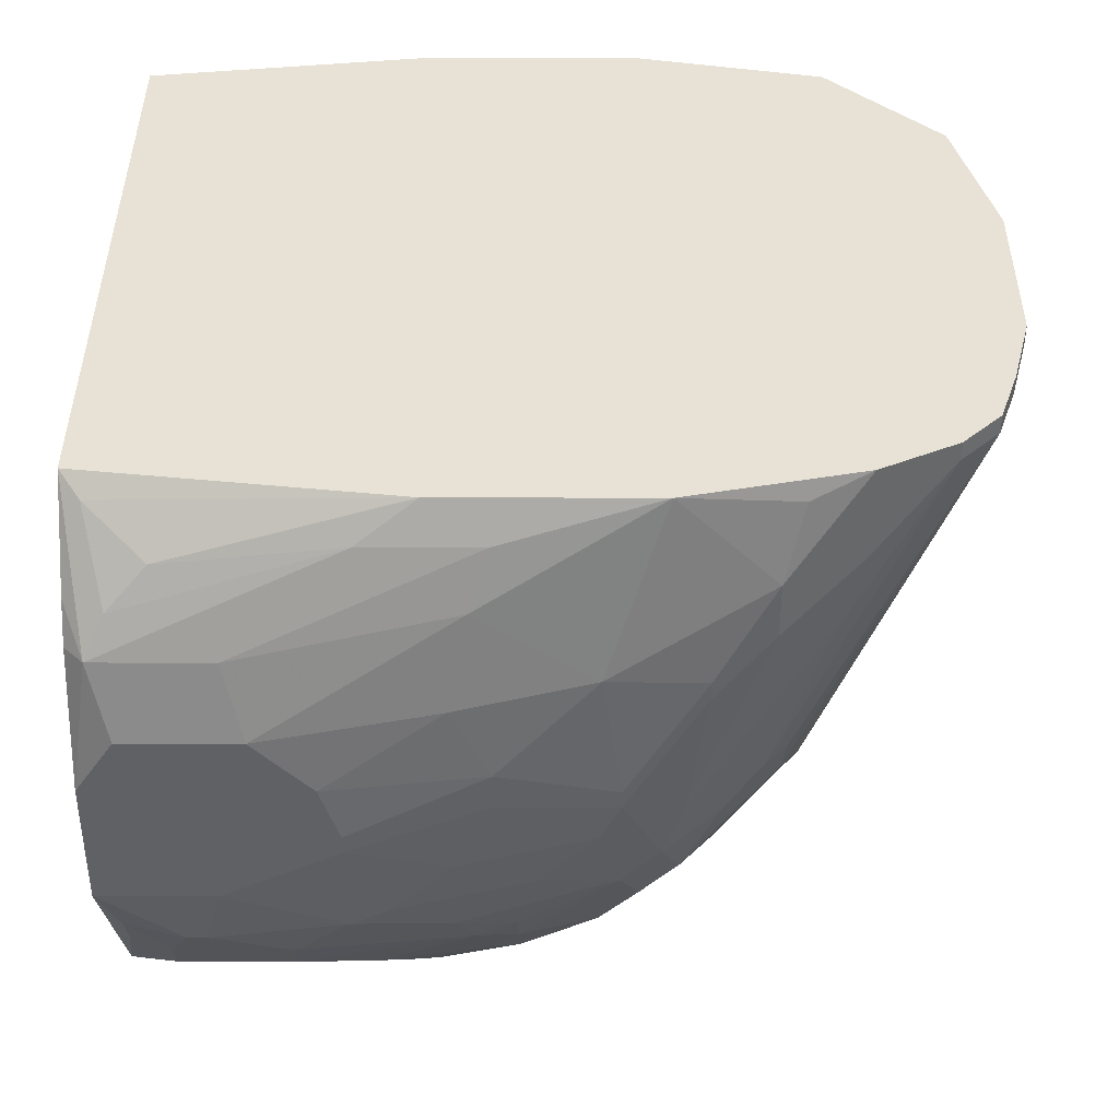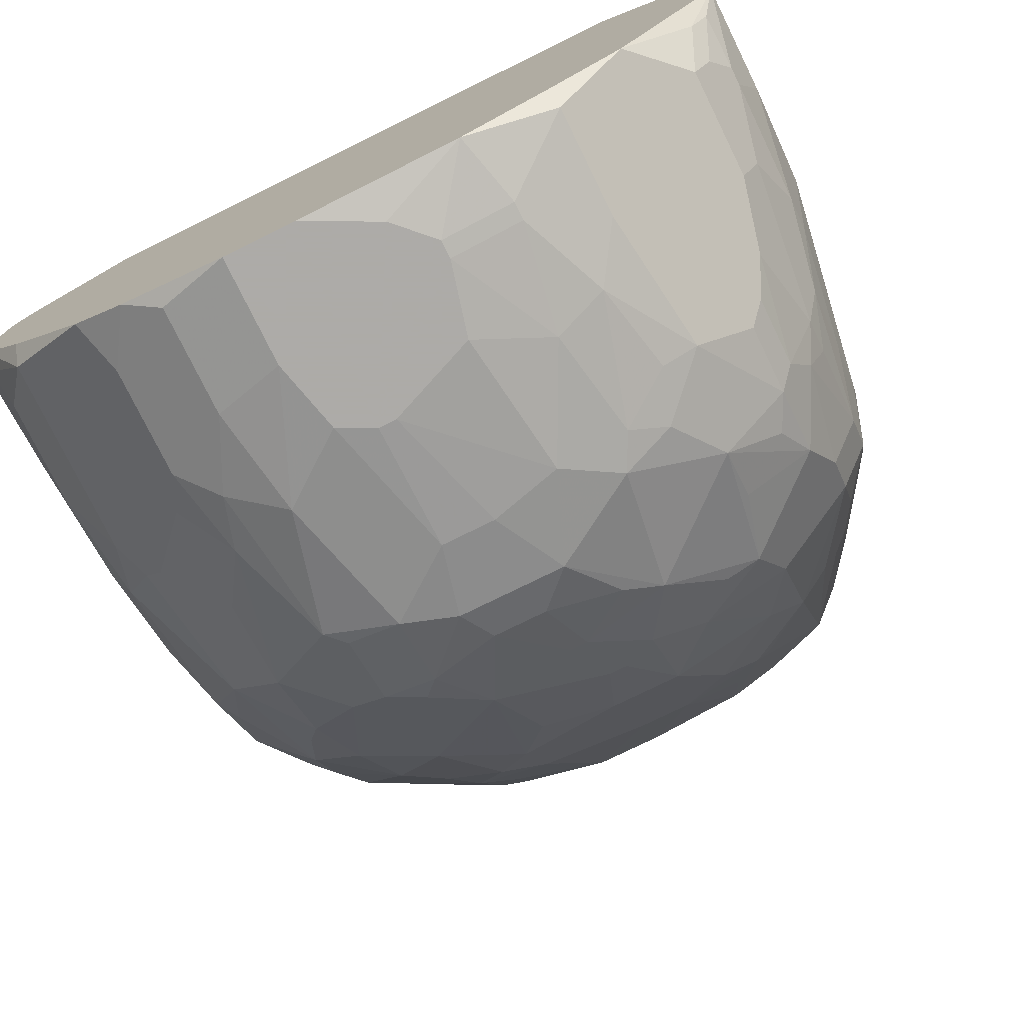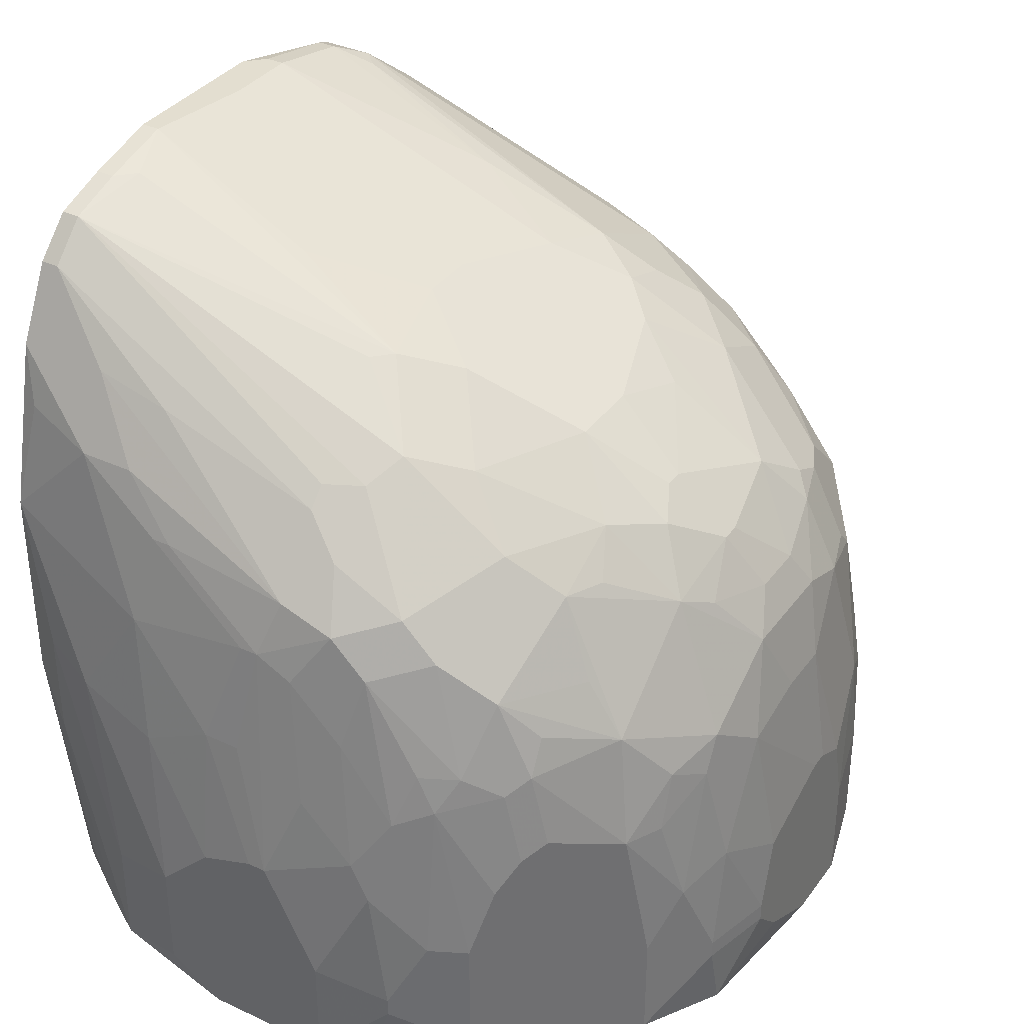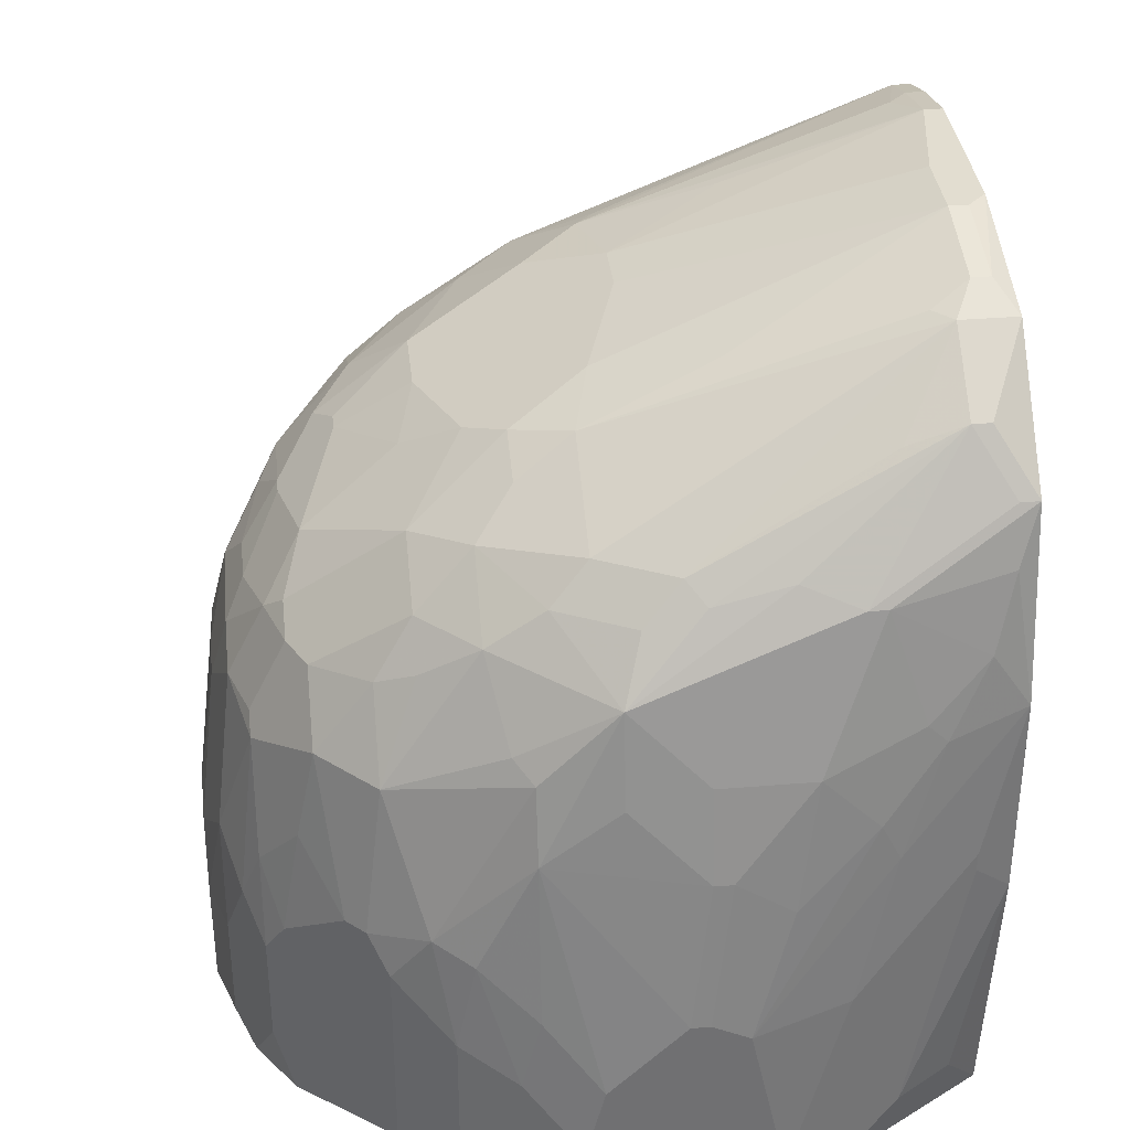
<metadata>
{"format":"obj","ext":"obj","renderer":"f3d","projection":"perspective","resolution":1024,"background":"white","views":[{"elev":40.1,"azim":-89.8,"up":"+Y"},{"elev":-76.5,"azim":-153.8,"up":"+Y"},{"elev":35.7,"azim":-58.7,"up":"+Z"},{"elev":35.4,"azim":83.8,"up":"+Z"}]}
</metadata>
<code>
v -0.05623 -0.01211 -0.2602
v 0.05649 0.01239 -0.2578
v 0.05649 0.01239 -0.2602
v 0.05649 0.00749 -0.2357
v 0.05649 0.002589 -0.2333
v 0.05649 0.0001385 -0.2333
v 0.05649 0.0001385 -0.2602
v 0.05649 -0.009663 -0.2431
v 0.05649 -0.009663 -0.2578
v 0.05649 -0.01211 -0.2529
v 0.05649 -0.01211 -0.2553
v 0.05403 0.01974 -0.2333
v -0.05623 -0.01211 -0.2455
v 0.05403 0.01974 -0.2602
v 0.05403 0.01239 -0.2186
v 0.05403 0.005039 -0.2137
v 0.05403 0.002589 -0.2137
v 0.05403 -0.01701 -0.2333
v 0.05403 -0.01701 -0.2602
v 0.05403 -0.01946 -0.2431
v 0.05403 -0.01946 -0.2578
v 0.05158 0.02709 -0.2529
v 0.05158 0.02464 -0.2137
v 0.05158 0.02219 -0.2088
v 0.05158 0.01484 -0.2014
v 0.05158 0.002589 -0.2014
v 0.05158 -0.007213 -0.2039
v 0.05158 -0.01701 -0.2112
v 0.05158 -0.02437 -0.2259
v 0.05158 -0.02682 -0.2382
v 0.05158 -0.02682 -0.2529
v 0.04913 0.03444 -0.2161
v 0.04913 0.03444 -0.2186
v 0.04913 0.02954 -0.199
v 0.04913 0.02709 -0.1965
v 0.04913 0.002589 -0.1916
v 0.04913 -0.007213 -0.1916
v 0.04913 -0.01701 -0.2014
v 0.04913 -0.02927 -0.2235
v 0.04668 0.03934 -0.1965
v 0.04668 0.03934 -0.2235
v 0.04668 0.03444 -0.1892
v 0.04668 0.03444 -0.2529
v 0.04668 0.02219 -0.1818
v 0.04668 0.01974 -0.1818
v 0.04668 -0.01946 -0.199
v 0.04668 -0.02927 -0.2602
v 0.04668 -0.03417 -0.2308
v 0.04668 -0.03417 -0.2578
v 0.04423 0.03689 -0.1794
v 0.04423 0.01239 -0.1794
v 0.04423 0.002589 -0.1818
v 0.04423 -0.004762 -0.1843
v 0.04423 -0.03662 -0.2259
v 0.04178 0.03934 -0.172
v 0.04178 0.03689 -0.172
v 0.04178 0.03934 -0.2602
v 0.04178 0.0001385 -0.1794
v 0.04178 -0.03417 -0.2063
v 0.04178 -0.03907 -0.2259
v 0.03933 -0.01456 -0.1843
v 0.03933 -0.02191 -0.1892
v 0.03688 0.03444 -0.1647
v 0.03688 0.03199 -0.1647
v 0.03688 0.02464 -0.1671
v 0.03688 -0.009663 -0.1794
v 0.03688 -0.02927 -0.1941
v 0.03443 -0.03417 -0.1965
v -0.05623 -0.004762 -0.2308
v 0.03443 -0.04152 -0.2063
v 0.03443 -0.04397 -0.2186
v -0.05623 -0.002312 -0.2308
v 0.03443 -0.04642 -0.2333
v 0.03443 -0.04642 -0.2602
v 0.03198 -0.02927 -0.1892
v 0.03198 -0.04887 -0.2382
v 0.03198 -0.04887 -0.2529
v 0.02953 -0.02191 -0.1818
v 0.02953 -0.04887 -0.2259
v 0.02708 0.03934 -0.1573
v 0.02708 0.03199 -0.1573
v 0.02708 -0.04152 -0.199
v 0.02708 -0.05132 -0.2333
v 0.02708 -0.05132 -0.2602
v 0.02463 0.02954 -0.1573
v 0.02463 -0.01701 -0.1769
v 0.02463 -0.04887 -0.2112
v 0.02218 0.03689 -0.1549
v 0.02218 0.03444 -0.1549
v 0.02218 -0.009663 -0.172
v 0.02218 -0.02927 -0.1843
v 0.02218 -0.04397 -0.199
v 0.02218 -0.04887 -0.2088
v 0.02218 -0.05377 -0.2431
v 0.02218 -0.05377 -0.2578
v 0.01973 0.00749 -0.1647
v 0.01973 -0.05377 -0.2284
v 0.01728 -0.01701 -0.1745
v 0.01728 -0.04397 -0.1965
v 0.01483 -0.04642 -0.199
v 0.01483 -0.05132 -0.2088
v 0.01238 -0.007213 -0.1696
v 0.01238 -0.02191 -0.1769
v 0.01238 -0.05622 -0.2455
v 0.01238 -0.05622 -0.2602
v 0.009928 0.03689 -0.1524
v 0.009928 0.03444 -0.1524
v -0.05623 0.005039 -0.2602
v 0.009928 -0.04152 -0.1916
v 0.009928 -0.05622 -0.2357
v 0.007478 0.03934 -0.1524
v 0.007478 -0.02927 -0.1818
v 0.007478 -0.05132 -0.2063
v 0.005027 -0.04887 -0.2014
v 0.005027 -0.05377 -0.2161
v 0.005027 -0.05622 -0.2333
v 0.002577 -0.05622 -0.2333
v 0.002577 -0.05622 -0.2602
v 0.0001265 0.03444 -0.1524
v -0.002324 -0.04887 -0.2014
v -0.002324 -0.05377 -0.2161
v -0.002324 -0.002312 -0.1671
v -0.002324 -0.02682 -0.1794
v -0.002324 -0.04397 -0.1941
v -0.004774 -0.04397 -0.1941
v -0.004774 -0.03662 -0.1867
v -0.007225 -0.03662 -0.1867
v -0.05623 0.005039 -0.2333
v -0.007225 -0.05132 -0.2063
v -0.007225 -0.05622 -0.2553
v -0.009675 -0.002312 -0.1671
v -0.009675 -0.05622 -0.2382
v -0.009675 -0.05622 -0.2529
v -0.01213 -0.02682 -0.1794
v -0.01213 -0.03907 -0.1892
v -0.01213 -0.04642 -0.199
v -0.01213 -0.05377 -0.2186
v -0.01213 -0.05622 -0.248
v -0.01213 -0.05622 -0.2504
v -0.01458 0.03934 -0.1524
v -0.01458 0.03689 -0.1524
v -0.01703 0.01239 -0.1622
v -0.01703 -0.01211 -0.172
v -0.01703 -0.04397 -0.1965
v -0.01948 -0.03417 -0.1867
v -0.01948 -0.05132 -0.2137
v -0.01948 -0.05377 -0.2333
v -0.01948 -0.05377 -0.2602
v -0.02193 0.03444 -0.1549
v -0.02193 -0.004762 -0.1696
v -0.02193 -0.05132 -0.2186
v -0.02193 -0.05377 -0.248
v -0.02193 -0.05377 -0.2504
v -0.02438 0.03934 -0.1549
v -0.02438 0.03689 -0.1549
v -0.02438 -0.002312 -0.1696
v -0.02438 -0.03662 -0.1916
v -0.02683 -0.01946 -0.1794
v -0.02683 -0.04887 -0.2161
v -0.02683 -0.05132 -0.2357
v -0.02928 -0.03417 -0.1916
v -0.02928 -0.04887 -0.2235
v -0.03173 0.03934 -0.1573
v -0.05623 0.01239 -0.2553
v -0.03173 0.03689 -0.1573
v -0.03173 -0.01211 -0.1769
v -0.03173 -0.02682 -0.1867
v -0.03173 -0.03907 -0.2014
v -0.03173 -0.04397 -0.2088
v -0.03173 -0.04642 -0.2602
v -0.03173 -0.04887 -0.2431
v -0.03173 -0.04887 -0.2578
v -0.03418 -0.04642 -0.2235
v -0.03663 0.03934 -0.1622
v -0.03663 0.03689 -0.1622
v -0.05623 0.01239 -0.2406
v -0.05378 -0.02191 -0.2504
v -0.03663 -0.009663 -0.1794
v -0.03908 -0.004762 -0.1794
v -0.03908 -0.03662 -0.2063
v -0.05378 -0.02191 -0.248
v -0.04153 0.03934 -0.172
v -0.04153 0.03934 -0.2602
v -0.04153 0.02709 -0.172
v -0.05378 -0.01946 -0.2578
v -0.04153 0.01729 -0.1745
v -0.04153 -0.004762 -0.1818
v -0.04153 -0.03172 -0.2014
v -0.04153 -0.03662 -0.2112
v -0.04153 -0.03907 -0.221
v -0.04153 -0.03907 -0.2602
v -0.04398 0.03689 -0.1794
v -0.04398 0.03689 -0.2578
v -0.04398 -0.009663 -0.1867
v -0.04398 -0.01946 -0.1916
v -0.04398 -0.02437 -0.1965
v -0.04398 -0.03417 -0.2137
v -0.04398 -0.03662 -0.2235
v -0.04643 0.03934 -0.1941
v -0.04643 0.03934 -0.221
v -0.04643 0.02709 -0.1818
v -0.04643 0.01974 -0.1818
v -0.04643 -0.02927 -0.2112
v -0.04643 -0.03417 -0.2284
v -0.05378 -0.01946 -0.2308
v -0.04888 0.03444 -0.2137
v -0.04888 0.03444 -0.2284
v -0.04888 0.03199 -0.2504
v -0.04888 0.02709 -0.2602
v -0.04888 0.01484 -0.1892
v -0.04888 0.01239 -0.1892
v -0.04888 -0.004762 -0.1916
v -0.04888 -0.01211 -0.1941
v -0.04888 -0.01701 -0.199
v -0.04888 -0.02437 -0.2112
v -0.04888 -0.02682 -0.2161
v -0.04888 -0.03172 -0.2382
v -0.04888 -0.03172 -0.2529
v -0.05133 0.02709 -0.2161
v -0.05133 0.02709 -0.2553
v -0.05133 0.02219 -0.2602
v -0.05133 0.01729 -0.2014
v -0.05133 0.0001385 -0.199
v -0.05133 -0.002312 -0.199
v -0.05133 -0.007213 -0.2014
v -0.05133 -0.01456 -0.2088
v -0.05133 -0.02191 -0.2186
v -0.05133 -0.02437 -0.2578
v -0.05378 -0.01701 -0.2259
v -0.05133 -0.02682 -0.2382
v -0.05133 -0.02682 -0.2529
v -0.05378 0.02219 -0.2431
v -0.05378 0.02219 -0.2578
v -0.05378 0.01484 -0.2186
v -0.05378 0.005039 -0.2137
v -0.05378 0.0001385 -0.2137
v -0.05378 -0.009663 -0.2186
f 172 171 198
f 173 198 171
f 219 222 199
f 218 191 172
f 218 172 198
f 153 172 148
f 170 172 191
f 170 148 172
f 190 198 173
f 159 146 169
f 159 169 173
f 206 219 199
f 206 199 200
f 206 200 207
f 208 207 200
f 228 1 191
f 228 191 218
f 110 97 101
f 139 153 148
f 139 148 133
f 82 70 68
f 87 70 82
f 87 101 97
f 59 70 60
f 59 68 70
f 74 49 77
f 74 77 84
f 7 9 19
f 158 134 143
f 234 235 222
f 234 222 219
f 151 147 146
f 151 146 159
f 160 147 151
f 160 173 171
f 160 171 172
f 160 172 153
f 160 153 152
f 160 152 147
f 137 121 129
f 137 129 146
f 137 146 147
f 137 147 132
f 220 183 233
f 220 233 207
f 220 207 208
f 209 221 233
f 209 233 183
f 108 164 233
f 108 233 221
f 185 1 228
f 217 218 198
f 217 198 204
f 95 105 84
f 115 110 101
f 117 121 137
f 117 137 132
f 104 97 110
f 138 132 147
f 138 147 152
f 138 152 153
f 138 153 139
f 130 133 148
f 130 148 118
f 100 109 114
f 71 60 70
f 39 28 38
f 39 38 59
f 47 19 49
f 47 49 74
f 168 169 161
f 126 135 109
f 145 135 134
f 145 134 158
f 145 158 167
f 145 167 161
f 145 161 157
f 131 150 143
f 131 143 134
f 67 62 68
f 67 68 59
f 67 59 62
f 46 62 59
f 46 59 38
f 56 64 45
f 63 64 56
f 63 56 55
f 63 55 80
f 166 158 143
f 166 143 150
f 166 165 178
f 166 167 158
f 175 165 163
f 175 163 174
f 187 165 175
f 187 175 186
f 142 150 131
f 192 182 199
f 212 224 213
f 212 213 187
f 212 187 186
f 176 234 219
f 69 224 236
f 69 236 235
f 69 235 72
f 225 213 224
f 225 224 69
f 225 69 237
f 197 204 198
f 188 180 169
f 188 169 168
f 188 168 161
f 195 196 188
f 195 188 161
f 195 161 167
f 195 167 166
f 195 166 178
f 229 225 237
f 229 237 69
f 229 69 13
f 214 196 195
f 214 195 213
f 162 160 151
f 162 151 159
f 162 159 173
f 162 173 160
f 113 129 121
f 113 121 115
f 113 115 101
f 113 101 100
f 113 100 114
f 124 114 109
f 144 135 145
f 144 145 157
f 144 157 161
f 144 161 169
f 144 169 146
f 144 146 129
f 193 220 208
f 193 208 200
f 193 200 183
f 193 183 220
f 231 185 228
f 231 228 218
f 230 231 218
f 230 218 217
f 116 117 132
f 116 132 138
f 116 138 139
f 116 139 133
f 116 133 130
f 116 130 118
f 116 118 105
f 116 105 104
f 116 104 110
f 116 110 115
f 116 115 121
f 116 121 117
f 75 82 68
f 75 68 62
f 99 75 91
f 99 91 109
f 99 109 100
f 93 101 87
f 93 87 82
f 73 60 71
f 8 28 18
f 21 31 49
f 21 49 19
f 21 19 9
f 21 9 11
f 21 20 30
f 21 30 31
f 29 39 30
f 29 30 20
f 29 20 18
f 29 18 28
f 29 28 39
f 54 39 59
f 54 59 60
f 54 77 49
f 94 97 104
f 94 104 105
f 94 105 95
f 22 14 57
f 22 41 33
f 3 7 19
f 3 19 47
f 3 47 74
f 3 74 84
f 3 84 105
f 3 105 118
f 3 118 148
f 3 148 170
f 3 170 191
f 3 191 1
f 3 1 108
f 3 108 221
f 3 221 209
f 3 209 183
f 3 183 57
f 3 57 14
f 44 55 56
f 44 56 45
f 44 36 25
f 127 134 135
f 127 135 126
f 107 119 131
f 107 131 122
f 107 96 89
f 88 106 107
f 88 107 89
f 111 106 88
f 111 88 80
f 81 64 63
f 81 63 80
f 81 80 88
f 81 88 89
f 81 90 66
f 156 166 150
f 156 150 165
f 156 165 166
f 184 175 202
f 184 202 212
f 184 212 186
f 184 186 175
f 179 187 195
f 179 195 178
f 179 178 165
f 179 165 187
f 141 142 131
f 141 131 119
f 141 150 142
f 201 192 199
f 201 199 222
f 201 202 175
f 201 175 174
f 201 174 182
f 201 182 192
f 128 176 164
f 128 164 108
f 128 108 1
f 128 1 13
f 128 13 69
f 128 69 72
f 128 72 235
f 128 235 234
f 128 234 176
f 232 176 219
f 232 219 206
f 232 206 207
f 232 207 233
f 232 233 164
f 232 164 176
f 189 197 198
f 189 198 190
f 189 190 173
f 189 173 169
f 189 169 180
f 189 180 188
f 194 195 187
f 194 187 213
f 194 213 195
f 205 229 13
f 205 230 227
f 205 227 229
f 216 227 230
f 216 230 217
f 216 217 204
f 216 204 197
f 226 214 213
f 226 213 225
f 226 225 229
f 226 229 227
f 226 227 214
f 120 129 113
f 120 113 114
f 125 120 114
f 125 114 124
f 125 124 109
f 125 109 135
f 125 135 144
f 177 1 185
f 177 185 231
f 78 75 62
f 78 91 75
f 123 134 127
f 123 127 126
f 92 93 82
f 92 82 75
f 92 75 99
f 92 99 100
f 92 100 101
f 92 101 93
f 79 73 71
f 79 71 70
f 79 70 87
f 6 17 28
f 6 28 8
f 26 17 16
f 26 16 25
f 10 8 18
f 10 18 20
f 10 20 21
f 10 21 11
f 48 54 49
f 48 49 31
f 48 31 30
f 48 30 39
f 48 39 54
f 43 22 57
f 43 57 41
f 43 41 22
f 35 42 44
f 35 44 25
f 15 24 25
f 15 25 16
f 15 16 4
f 15 4 24
f 50 44 42
f 50 42 40
f 50 40 55
f 50 55 44
f 102 107 122
f 102 122 98
f 102 98 90
f 102 90 96
f 102 96 107
f 37 36 44
f 37 44 45
f 37 62 46
f 37 46 38
f 37 38 28
f 37 26 25
f 37 25 36
f 65 64 81
f 85 81 89
f 85 89 96
f 85 96 90
f 85 90 81
f 140 141 119
f 140 119 107
f 140 107 106
f 140 106 111
f 140 111 80
f 140 80 55
f 140 55 40
f 140 40 41
f 140 41 57
f 140 57 183
f 140 183 200
f 140 200 199
f 140 199 182
f 140 182 174
f 140 174 163
f 140 163 154
f 155 141 140
f 155 140 154
f 155 154 163
f 155 163 165
f 210 201 222
f 203 216 197
f 203 197 189
f 203 189 188
f 203 188 196
f 203 196 214
f 136 120 125
f 136 125 144
f 136 144 129
f 136 129 120
f 181 177 231
f 181 231 230
f 181 230 205
f 181 205 13
f 181 13 1
f 181 1 177
f 86 78 66
f 86 66 90
f 86 90 98
f 86 98 91
f 86 91 78
f 103 109 91
f 103 91 98
f 103 98 122
f 103 122 131
f 103 131 134
f 103 134 123
f 83 79 87
f 83 87 97
f 83 97 94
f 83 94 95
f 83 95 84
f 5 4 16
f 5 16 17
f 5 17 6
f 32 12 22
f 32 22 33
f 32 33 41
f 32 41 40
f 23 12 32
f 23 32 40
f 23 24 4
f 23 4 12
f 2 12 4
f 2 4 5
f 2 5 6
f 2 6 8
f 2 8 10
f 2 10 11
f 2 11 9
f 2 9 7
f 2 7 3
f 2 3 14
f 2 14 22
f 2 22 12
f 34 35 25
f 34 25 24
f 34 24 23
f 34 23 40
f 34 40 42
f 34 42 35
f 51 37 45
f 51 45 64
f 61 66 78
f 61 78 62
f 61 62 37
f 27 37 28
f 27 28 17
f 27 17 26
f 27 26 37
f 58 65 81
f 58 81 66
f 58 66 61
f 58 64 65
f 149 155 165
f 149 165 150
f 149 150 141
f 149 141 155
f 223 210 222
f 223 222 235
f 223 235 236
f 223 236 224
f 211 210 223
f 211 223 224
f 211 224 212
f 211 212 202
f 211 202 201
f 211 201 210
f 215 203 214
f 215 214 227
f 215 227 216
f 215 216 203
f 112 103 123
f 112 123 126
f 112 126 109
f 112 109 103
f 76 83 84
f 76 84 77
f 76 77 54
f 76 54 60
f 76 60 73
f 76 73 79
f 76 79 83
f 53 58 61
f 53 61 37
f 53 37 58
f 52 58 37
f 52 37 51
f 52 51 64
f 52 64 58

</code>
